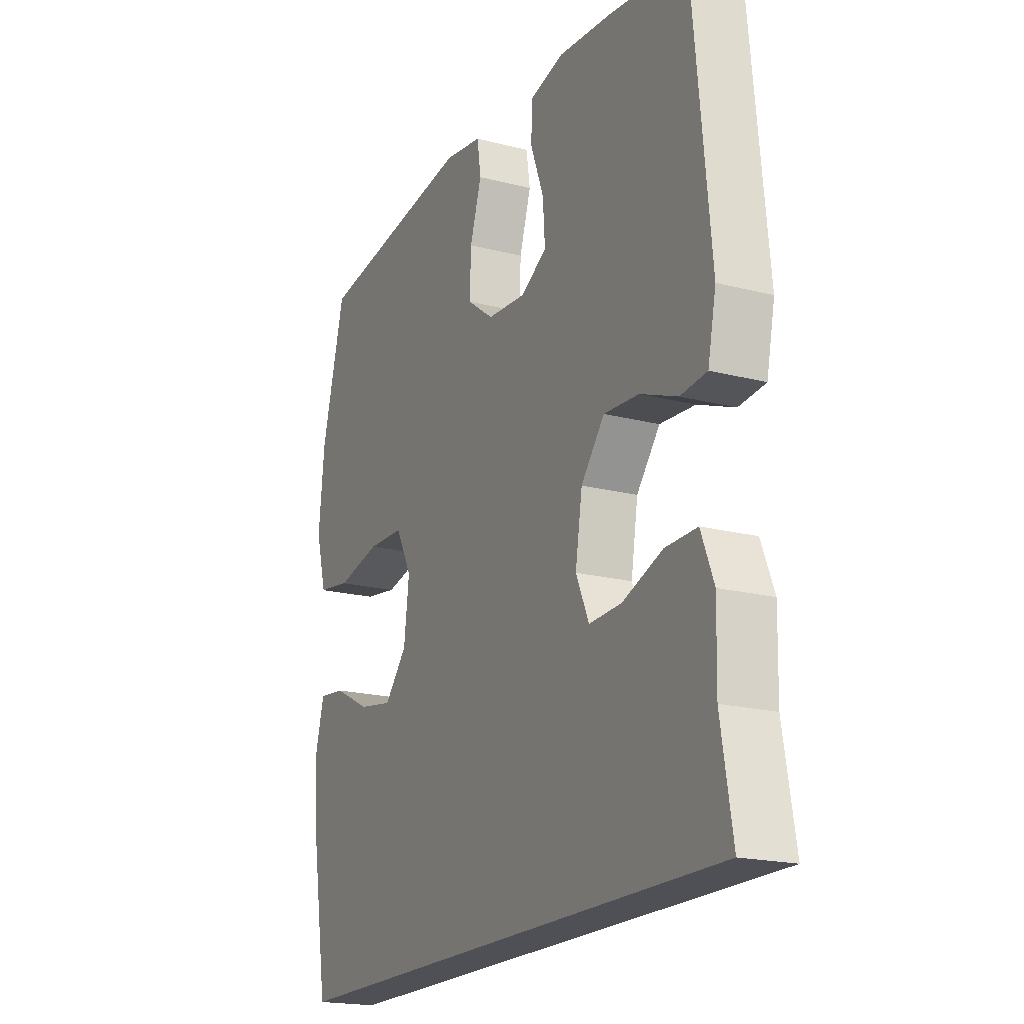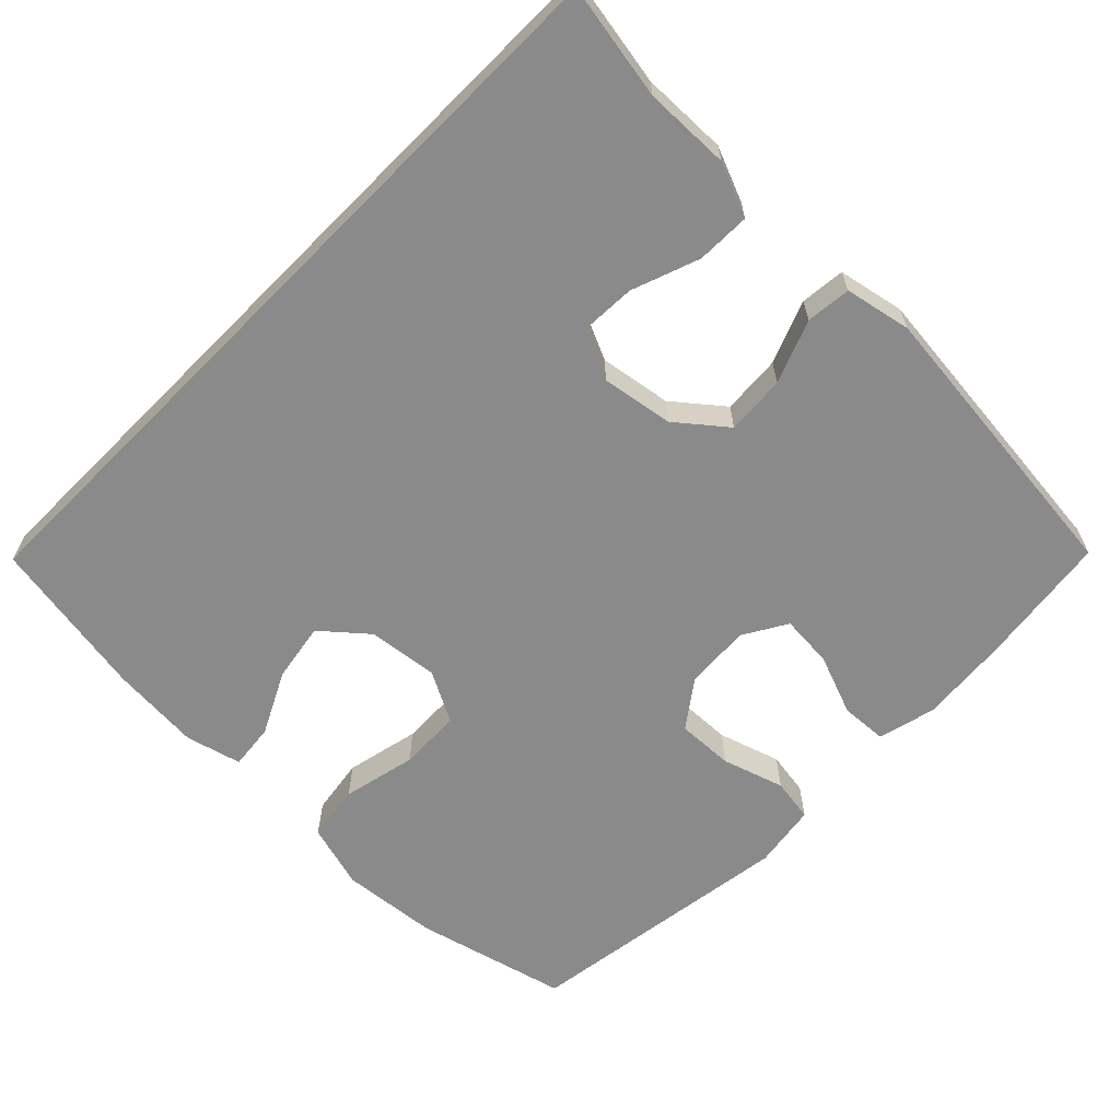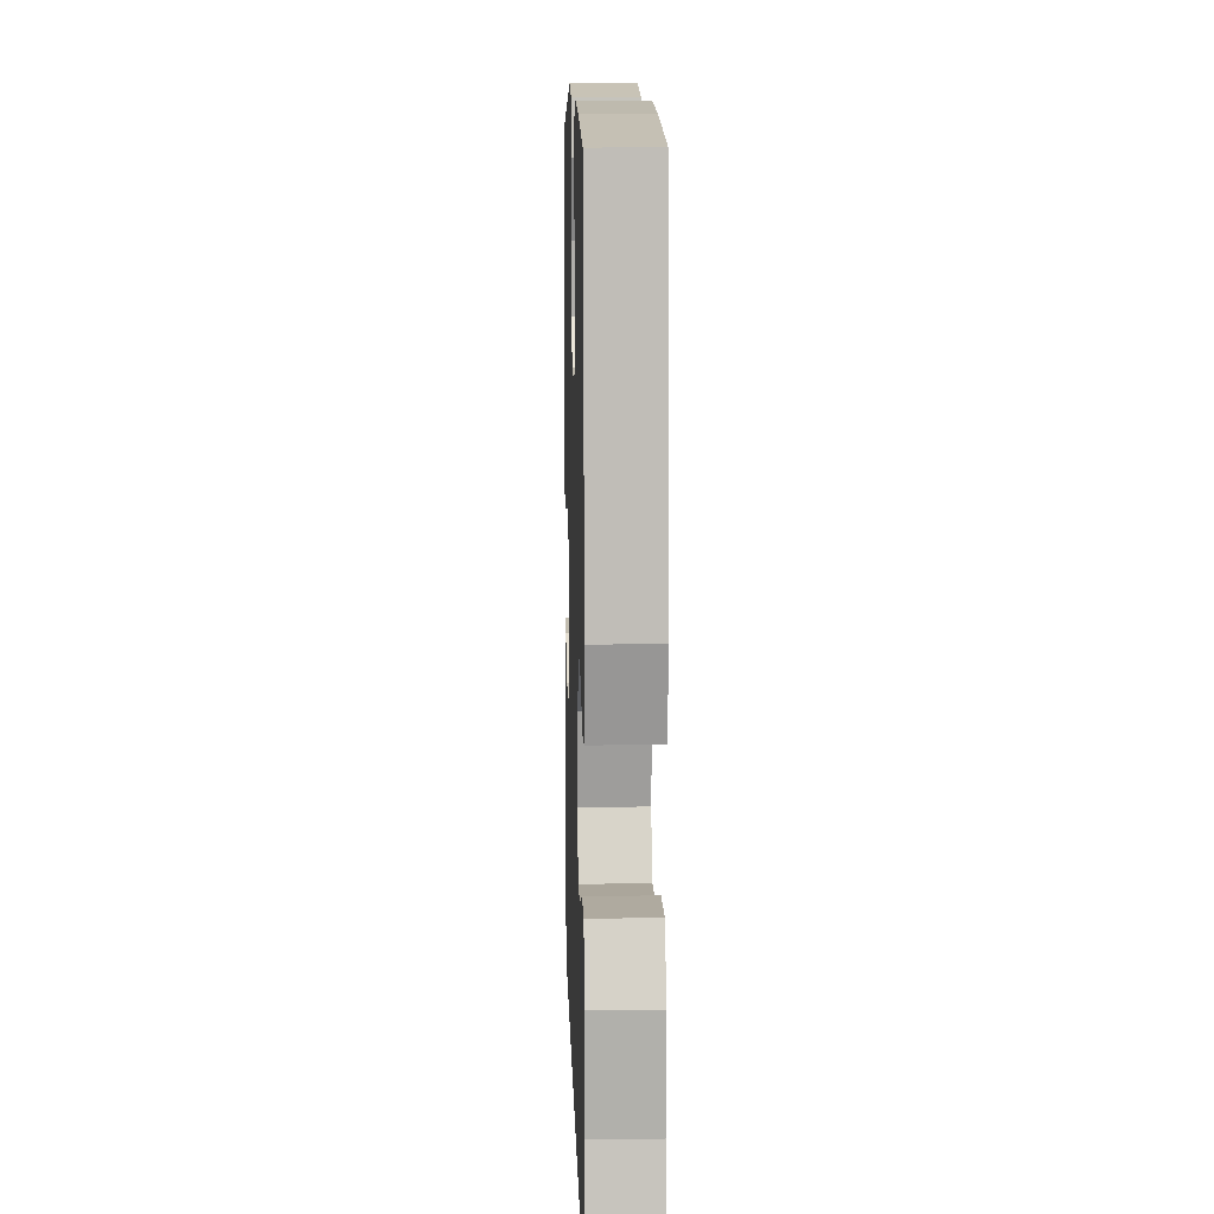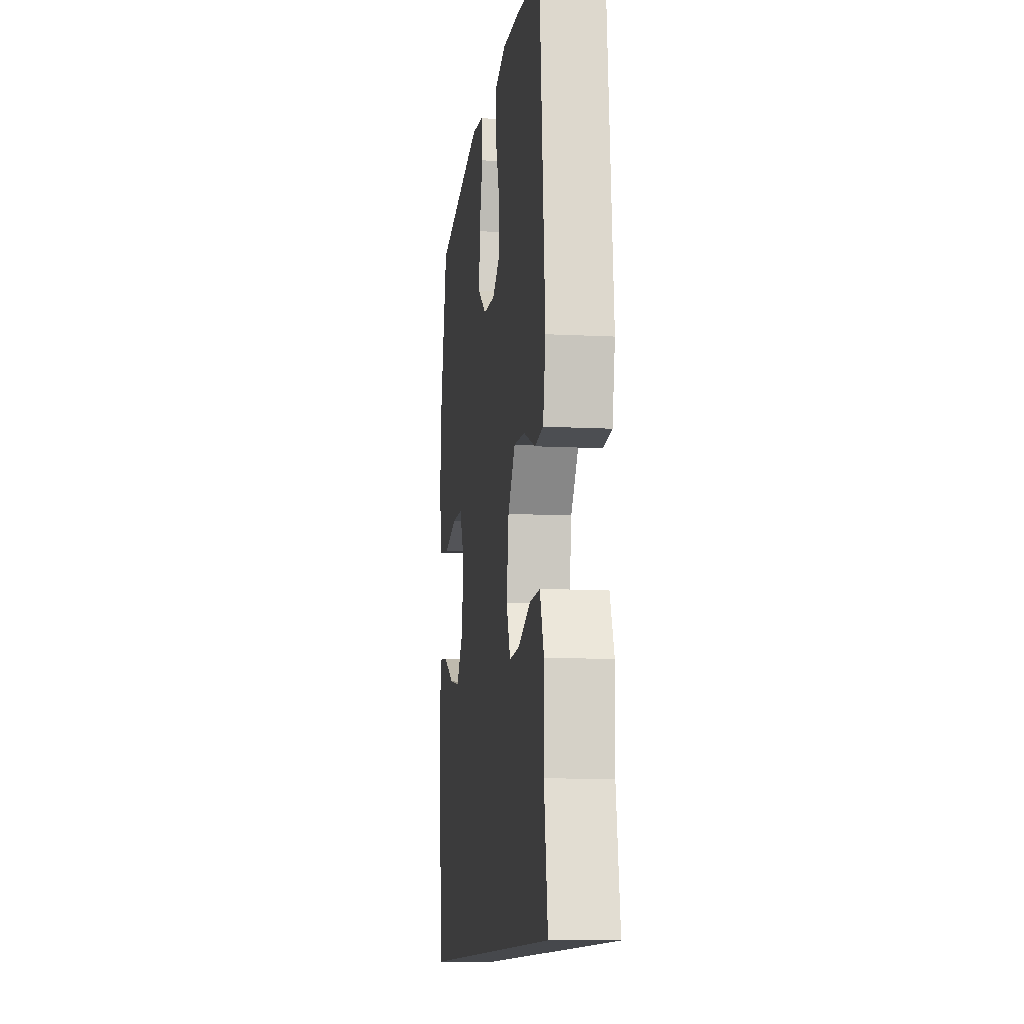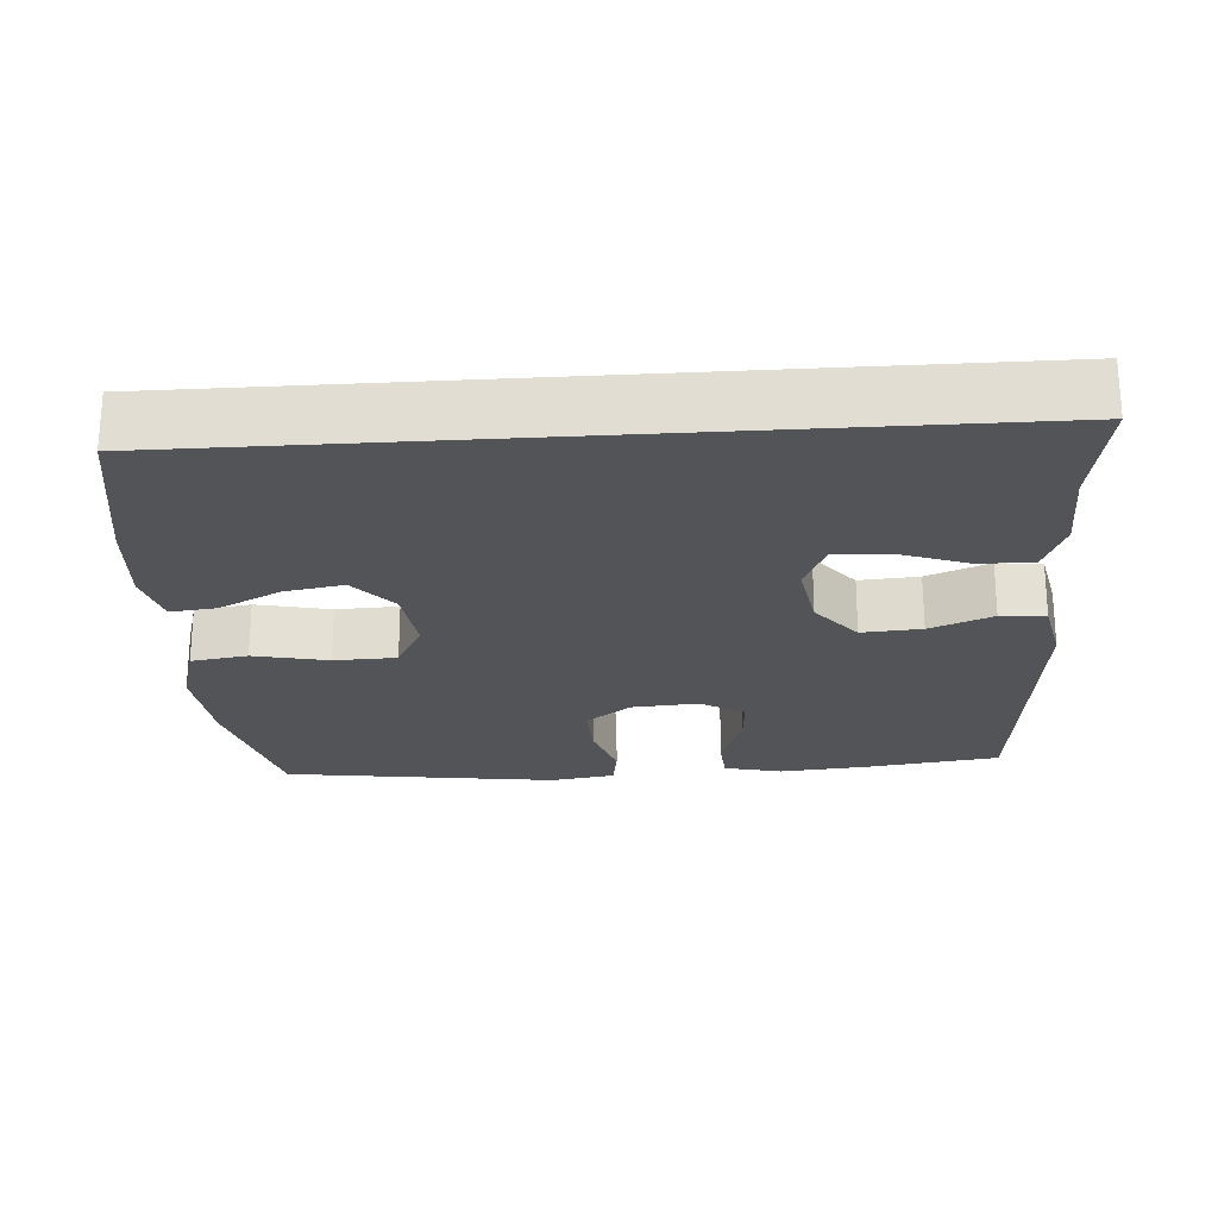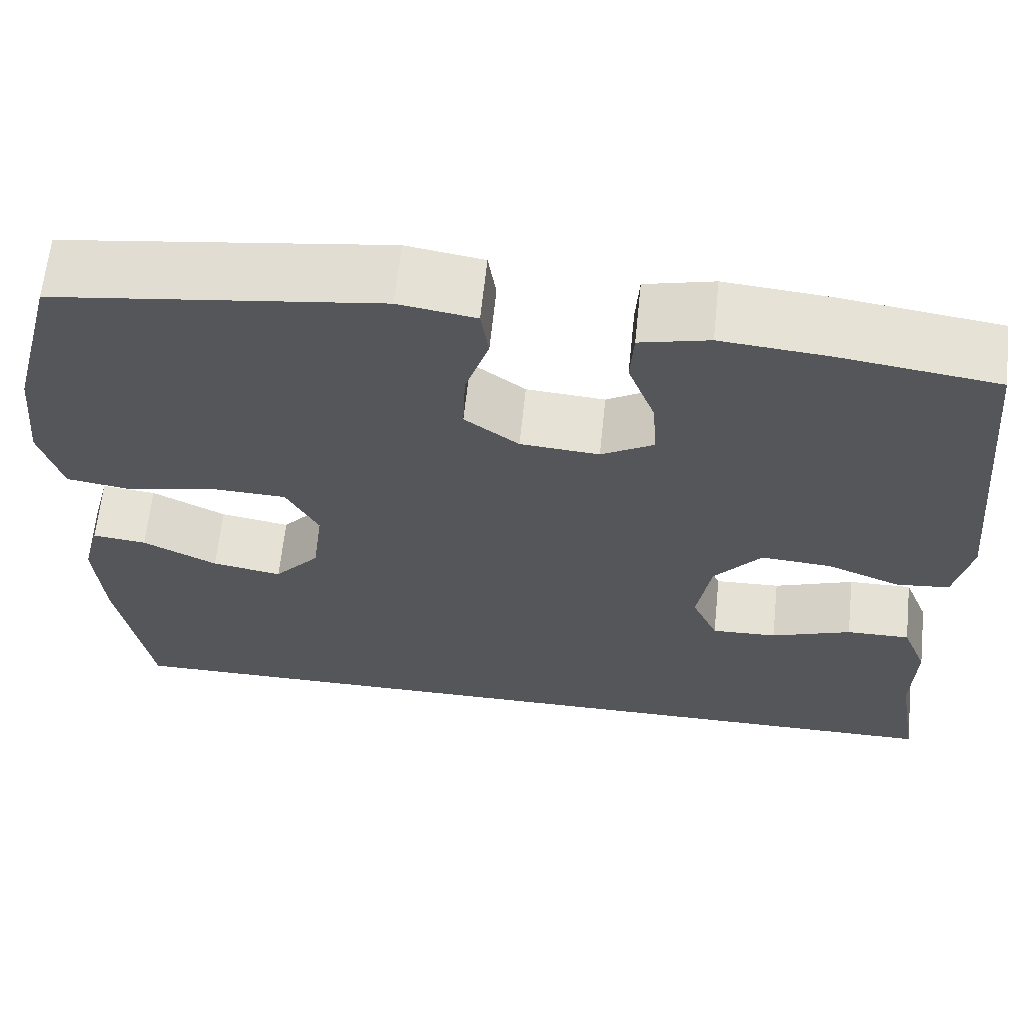
<metadata>
{"format":"obj","ext":"obj","renderer":"f3d","projection":"perspective","resolution":1024,"background":"white","views":[{"elev":-19.4,"azim":-115.8,"up":"+Z"},{"elev":-63.6,"azim":-134.8,"up":"+Y"},{"elev":10.3,"azim":-91.7,"up":"+Z"},{"elev":-11.5,"azim":-97.1,"up":"+Z"},{"elev":-23.5,"azim":-176.1,"up":"+Y"},{"elev":63.9,"azim":-174.0,"up":"+Z"}]}
</metadata>
<code>
v 0.507 0.07 -0.5
v -0.545 0.07 -0.5
v -0.519 0.07 -0.345
v -0.522 0.07 -0.228
v -0.493 0.07 -0.155
v -0.42 0.07 -0.156
v -0.328 0.07 -0.189
v -0.253 0.07 -0.192
v -0.223 0.07 -0.125
v -0.239 0.07 -0.028
v -0.293 0.07 0.038
v -0.374 0.07 0.032
v -0.459 0.07 -0.002
v -0.52 0.07 0.004
v -0.539 0.07 0.094
v -0.5 0.07 0.5
v -0.32 0.07 0.525
v -0.198 0.07 0.536
v -0.119 0.07 0.517
v -0.115 0.07 0.454
v -0.146 0.07 0.371
v -0.151 0.07 0.299
v -0.091 0.07 0.264
v -0.001 0.07 0.271
v 0.061 0.07 0.317
v 0.058 0.07 0.394
v 0.031 0.07 0.478
v 0.04 0.07 0.537
v 0.128 0.07 0.551
v 0.5 0.07 0.5
v 0.554 0.07 0.293
v 0.567 0.07 0.162
v 0.542 0.07 0.073
v 0.465 0.07 0.061
v 0.364 0.07 0.083
v 0.279 0.07 0.08
v 0.242 0.07 0.01
v 0.254 0.07 -0.086
v 0.306 0.07 -0.146
v 0.386 0.07 -0.132
v 0.471 0.07 -0.089
v 0.533 0.07 -0.082
v 0.553 0.07 -0.158
v 0.544 0.07 -0.281
v 0.507 0 -0.5
v -0.545 0 -0.5
v -0.519 0 -0.345
v -0.522 0 -0.228
v -0.493 0 -0.155
v -0.42 0 -0.156
v -0.328 0 -0.189
v -0.253 0 -0.192
v -0.223 0 -0.125
v -0.239 0 -0.028
v -0.293 0 0.038
v -0.374 0 0.032
v -0.459 0 -0.002
v -0.52 0 0.004
v -0.539 0 0.094
v -0.5 0 0.5
v -0.32 0 0.525
v -0.198 0 0.536
v -0.119 0 0.517
v -0.115 0 0.454
v -0.146 0 0.371
v -0.151 0 0.299
v -0.091 0 0.264
v -0.001 0 0.271
v 0.061 0 0.317
v 0.058 0 0.394
v 0.031 0 0.478
v 0.04 0 0.537
v 0.128 0 0.551
v 0.5 0 0.5
v 0.554 0 0.293
v 0.567 0 0.162
v 0.542 0 0.073
v 0.465 0 0.061
v 0.364 0 0.083
v 0.279 0 0.08
v 0.242 0 0.01
v 0.254 0 -0.086
v 0.306 0 -0.146
v 0.386 0 -0.132
v 0.471 0 -0.089
v 0.533 0 -0.082
v 0.553 0 -0.158
v 0.544 0 -0.281
f 40 41 42 43
f 39 40 43 44
f 32 33 34 35
f 32 35 36
f 31 32 36
f 30 31 36
f 29 30 36 37
f 26 27 28 29
f 25 26 29 37
f 18 19 20 21
f 18 21 22
f 17 18 22
f 16 17 22
f 15 16 22 23
f 12 13 14 15
f 11 12 15 23
f 4 5 6 7
f 3 4 7 8
f 2 3 8
f 39 44 1 2
f 38 39 2 8
f 24 25 37 38
f 24 38 8 9
f 10 11 23 24
f 9 10 24
f 87 86 85 84
f 88 87 84 83
f 79 78 77 76
f 80 79 76
f 80 76 75
f 80 75 74
f 81 80 74 73
f 73 72 71 70
f 81 73 70 69
f 65 64 63 62
f 66 65 62
f 66 62 61
f 66 61 60
f 67 66 60 59
f 59 58 57 56
f 67 59 56 55
f 51 50 49 48
f 52 51 48 47
f 52 47 46
f 46 45 88 83
f 52 46 83 82
f 82 81 69 68
f 53 52 82 68
f 68 67 55 54
f 68 54 53
f 1 45 46 2
f 2 46 47 3
f 3 47 48 4
f 4 48 49 5
f 5 49 50 6
f 6 50 51 7
f 7 51 52 8
f 8 52 53 9
f 9 53 54 10
f 10 54 55 11
f 11 55 56 12
f 12 56 57 13
f 13 57 58 14
f 14 58 59 15
f 15 59 60 16
f 16 60 61 17
f 17 61 62 18
f 18 62 63 19
f 19 63 64 20
f 20 64 65 21
f 21 65 66 22
f 22 66 67 23
f 23 67 68 24
f 24 68 69 25
f 25 69 70 26
f 26 70 71 27
f 27 71 72 28
f 28 72 73 29
f 29 73 74 30
f 30 74 75 31
f 31 75 76 32
f 32 76 77 33
f 33 77 78 34
f 34 78 79 35
f 35 79 80 36
f 36 80 81 37
f 37 81 82 38
f 38 82 83 39
f 39 83 84 40
f 40 84 85 41
f 41 85 86 42
f 42 86 87 43
f 43 87 88 44
f 44 88 45 1

</code>
